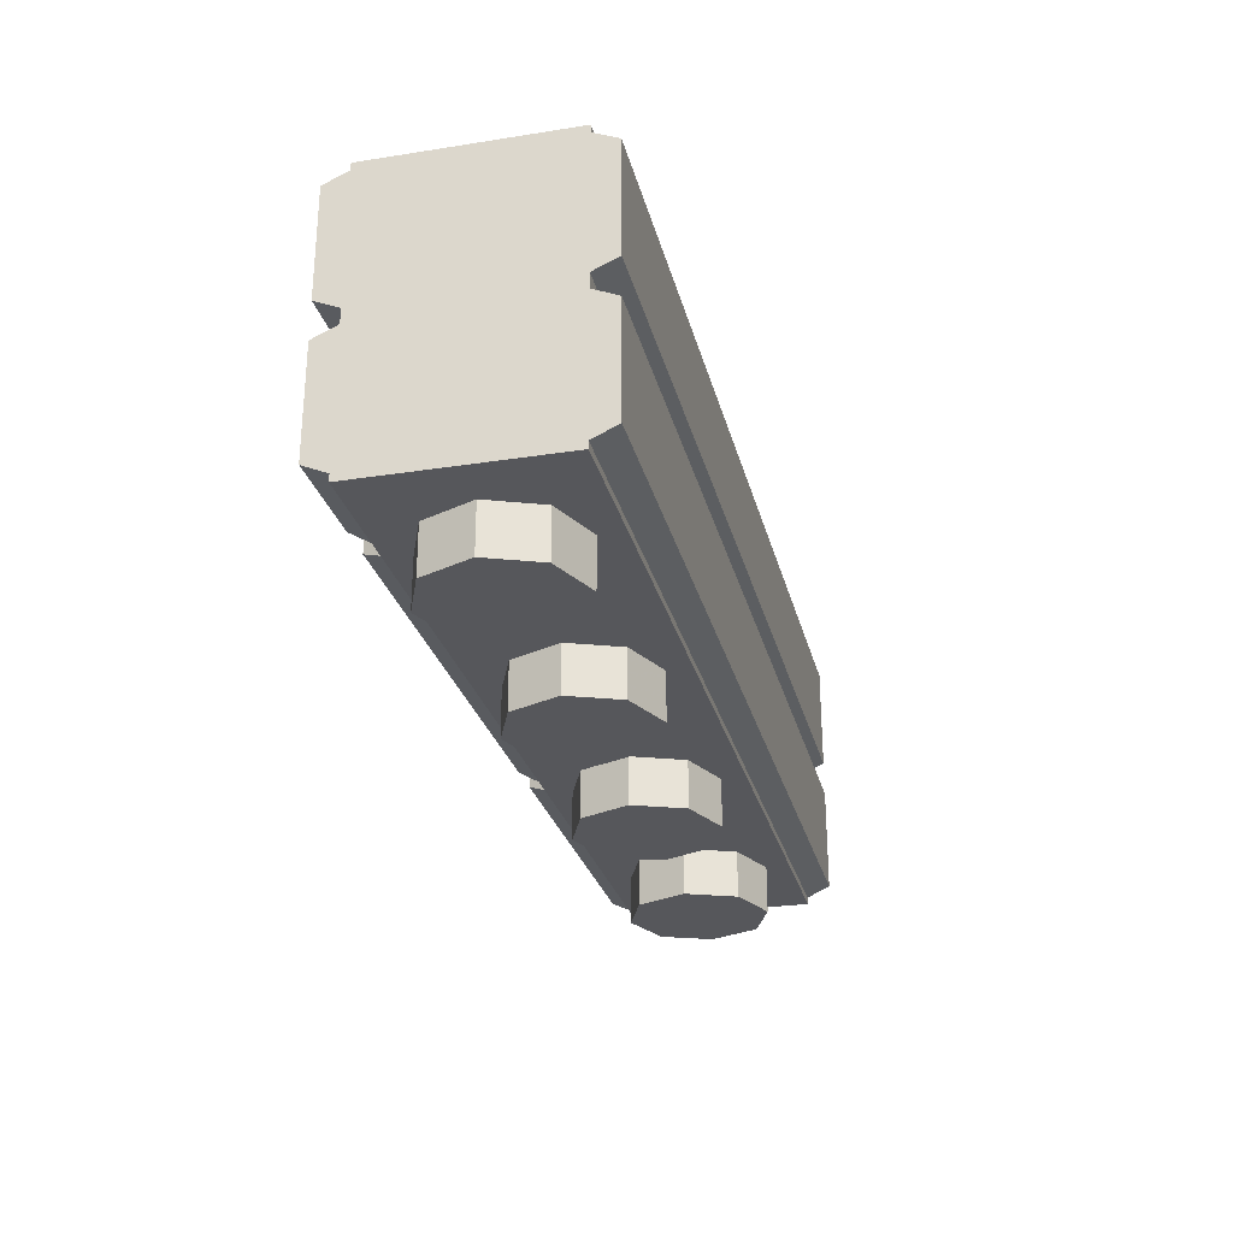
<metadata>
{"format":"obj","ext":"obj","renderer":"f3d","projection":"perspective","resolution":1024,"background":"white","views":[{"elev":-27.2,"azim":-76.4,"up":"+Y"}]}
</metadata>
<code>
v -1 1.2 0
v -0.8 1.2 0
v -0.8586 1.2 0.1414
v -1 1.2 0
v -0.8586 1.2 0.1414
v -1 1.2 0.2
v -1 1.2 0
v -1 1.2 0.2
v -1.141 1.2 0.1414
v -1 1.2 0
v -1.141 1.2 0.1414
v -1.2 1.2 0
v -1 1.2 0
v -1.2 1.2 0
v -1.141 1.2 -0.1414
v -1 1.2 0
v -1.141 1.2 -0.1414
v -1 1.2 -0.2
v -1 1.2 0
v -1 1.2 -0.2
v -0.8586 1.2 -0.1414
v -1 1.2 0
v -0.8586 1.2 -0.1414
v -0.8 1.2 0
v -0.8586 1.2 0.1414
v -0.8 1.2 0
v -0.8 0.2 0
v -0.8586 0.2 0.1414
v -1 1.2 0.2
v -0.8586 1.2 0.1414
v -0.8586 0.2 0.1414
v -1 0.2 0.2
v -1.141 1.2 0.1414
v -1 1.2 0.2
v -1 0.2 0.2
v -1.141 0.2 0.1414
v -1.2 1.2 0
v -1.141 1.2 0.1414
v -1.141 0.2 0.1414
v -1.2 0.2 0
v -1.141 1.2 -0.1414
v -1.2 1.2 0
v -1.2 0.2 0
v -1.141 0.2 -0.1414
v -1 1.2 -0.2
v -1.141 1.2 -0.1414
v -1.141 0.2 -0.1414
v -1 0.2 -0.2
v -0.8586 1.2 -0.1414
v -1 1.2 -0.2
v -1 0.2 -0.2
v -0.8586 0.2 -0.1414
v -0.8 1.2 0
v -0.8586 1.2 -0.1414
v -0.8586 0.2 -0.1414
v -0.8 0.2 0
v 0 1.2 0
v 0.2 1.2 0
v 0.1414 1.2 0.1414
v 0 1.2 0
v 0.1414 1.2 0.1414
v 0 1.2 0.2
v 0 1.2 0
v 0 1.2 0.2
v -0.1414 1.2 0.1414
v 0 1.2 0
v -0.1414 1.2 0.1414
v -0.2 1.2 0
v 0 1.2 0
v -0.2 1.2 0
v -0.1414 1.2 -0.1414
v 0 1.2 0
v -0.1414 1.2 -0.1414
v 0 1.2 -0.2
v 0 1.2 0
v 0 1.2 -0.2
v 0.1414 1.2 -0.1414
v 0 1.2 0
v 0.1414 1.2 -0.1414
v 0.2 1.2 0
v 0.1414 1.2 0.1414
v 0.2 1.2 0
v 0.2 0.2 0
v 0.1414 0.2 0.1414
v 0 1.2 0.2
v 0.1414 1.2 0.1414
v 0.1414 0.2 0.1414
v 0 0.2 0.2
v -0.1414 1.2 0.1414
v 0 1.2 0.2
v 0 0.2 0.2
v -0.1414 0.2 0.1414
v -0.2 1.2 0
v -0.1414 1.2 0.1414
v -0.1414 0.2 0.1414
v -0.2 0.2 0
v -0.1414 1.2 -0.1414
v -0.2 1.2 0
v -0.2 0.2 0
v -0.1414 0.2 -0.1414
v 0 1.2 -0.2
v -0.1414 1.2 -0.1414
v -0.1414 0.2 -0.1414
v 0 0.2 -0.2
v 0.1414 1.2 -0.1414
v 0 1.2 -0.2
v 0 0.2 -0.2
v 0.1414 0.2 -0.1414
v 0.2 1.2 0
v 0.1414 1.2 -0.1414
v 0.1414 0.2 -0.1414
v 0.2 0.2 0
v 1 1.2 0
v 1.2 1.2 0
v 1.141 1.2 0.1414
v 1 1.2 0
v 1.141 1.2 0.1414
v 1 1.2 0.2
v 1 1.2 0
v 1 1.2 0.2
v 0.8586 1.2 0.1414
v 1 1.2 0
v 0.8586 1.2 0.1414
v 0.8 1.2 0
v 1 1.2 0
v 0.8 1.2 0
v 0.8586 1.2 -0.1414
v 1 1.2 0
v 0.8586 1.2 -0.1414
v 1 1.2 -0.2
v 1 1.2 0
v 1 1.2 -0.2
v 1.141 1.2 -0.1414
v 1 1.2 0
v 1.141 1.2 -0.1414
v 1.2 1.2 0
v 1.141 1.2 0.1414
v 1.2 1.2 0
v 1.2 0.2 0
v 1.141 0.2 0.1414
v 1 1.2 0.2
v 1.141 1.2 0.1414
v 1.141 0.2 0.1414
v 1 0.2 0.2
v 0.8586 1.2 0.1414
v 1 1.2 0.2
v 1 0.2 0.2
v 0.8586 0.2 0.1414
v 0.8 1.2 0
v 0.8586 1.2 0.1414
v 0.8586 0.2 0.1414
v 0.8 0.2 0
v 0.8586 1.2 -0.1414
v 0.8 1.2 0
v 0.8 0.2 0
v 0.8586 0.2 -0.1414
v 1 1.2 -0.2
v 0.8586 1.2 -0.1414
v 0.8586 0.2 -0.1414
v 1 0.2 -0.2
v 1.141 1.2 -0.1414
v 1 1.2 -0.2
v 1 0.2 -0.2
v 1.141 0.2 -0.1414
v 1.2 1.2 0
v 1.141 1.2 -0.1414
v 1.141 0.2 -0.1414
v 1.2 0.2 0
v -2 1.2 0.4
v -1.8 1.2 0.3
v -1.8 1.2 -0.3
v -2 1.2 -0.4
v 2 1.2 0.4
v 1.8 1.2 0.3
v -1.8 1.2 0.3
v -2 1.2 0.4
v 2 1.2 -0.4
v 1.8 1.2 -0.3
v 1.8 1.2 0.3
v 2 1.2 0.4
v -2 1.2 -0.4
v -1.8 1.2 -0.3
v 1.8 1.2 -0.3
v 2 1.2 -0.4
v -1.8 0.2 0.3
v 1.8 0.2 0.3
v 1.8 0.2 -0.3
v -1.8 0.2 -0.3
v -1.8 0.2 0.3
v -1.8 1.2 0.3
v 1.8 1.2 0.3
v 1.8 0.2 0.3
v -1.8 0.2 -0.3
v -1.8 1.2 -0.3
v -1.8 1.2 0.3
v -1.8 0.2 0.3
v 1.8 0.2 -0.3
v 1.8 1.2 -0.3
v -1.8 1.2 -0.3
v -1.8 0.2 -0.3
v 1.8 0.2 0.3
v 1.8 1.2 0.3
v 1.8 1.2 -0.3
v 1.8 0.2 -0.3
v -2 1.2 0.4
v -2 1.2 -0.4
v -2 1.17 -0.4
v -2 1.17 0.4
v -2 1.17 -0.4
v -2 1.125 -0.5
v -2 1.125 0.5
v -2 1.17 0.4
v -2 1.125 0.5
v -2 1.125 -0.5
v -2 0.675 -0.5
v -2 0.675 0.5
v -2 0.675 -0.5
v -2 0.63 -0.4
v -2 0.63 0.4
v -2 0.675 0.5
v -2 0.63 0.4
v -2 0.63 -0.4
v -2 0.57 -0.4
v -2 0.57 0.4
v -2 0.57 -0.4
v -2 0.525 -0.5
v -2 0.525 0.5
v -2 0.57 0.4
v -2 0.525 0.5
v -2 0.525 -0.5
v -2 0.075 -0.5
v -2 0.075 0.5
v -2 0.075 -0.5
v -2 0.03 -0.4
v -2 0.03 0.4
v -2 0.075 0.5
v -2 0.03 0.4
v -2 0.03 -0.4
v -2 0 -0.4
v -2 0 0.4
v 2 1.17 0.4
v 2 1.17 -0.4
v 2 1.2 -0.4
v 2 1.2 0.4
v 2 1.17 0.4
v 2 1.125 0.5
v 2 1.125 -0.5
v 2 1.17 -0.4
v 2 1.125 -0.5
v 2 1.125 0.5
v 2 0.675 0.5
v 2 0.675 -0.5
v 2 0.675 0.5
v 2 0.63 0.4
v 2 0.63 -0.4
v 2 0.675 -0.5
v 2 0.63 -0.4
v 2 0.63 0.4
v 2 0.57 0.4
v 2 0.57 -0.4
v 2 0.57 0.4
v 2 0.525 0.5
v 2 0.525 -0.5
v 2 0.57 -0.4
v 2 0.525 -0.5
v 2 0.525 0.5
v 2 0.075 0.5
v 2 0.075 -0.5
v 2 0.075 0.5
v 2 0.03 0.4
v 2 0.03 -0.4
v 2 0.075 -0.5
v 2 0.03 -0.4
v 2 0.03 0.4
v 2 0 0.4
v 2 0 -0.4
v -2 1.2 0.4
v -2 1.17 0.4
v 2 1.17 0.4
v 2 1.2 0.4
v 2 1.125 0.5
v 2 1.17 0.4
v -2 1.17 0.4
v -2 1.125 0.5
v 2 1.125 0.5
v -2 1.125 0.5
v -2 0.675 0.5
v 2 0.675 0.5
v 2 0.63 0.4
v 2 0.675 0.5
v -2 0.675 0.5
v -2 0.63 0.4
v 2 0.63 0.4
v -2 0.63 0.4
v -2 0.57 0.4
v 2 0.57 0.4
v 2 0.525 0.5
v 2 0.57 0.4
v -2 0.57 0.4
v -2 0.525 0.5
v 2 0.525 0.5
v -2 0.525 0.5
v -2 0.075 0.5
v 2 0.075 0.5
v 2 0.03 0.4
v 2 0.075 0.5
v -2 0.075 0.5
v -2 0.03 0.4
v -2 0.03 0.4
v -2 0 0.4
v 2 0 0.4
v 2 0.03 0.4
v -0.575 0.675 -0.5
v -2 0.675 -0.5
v -2 1.125 -0.5
v -0.575 1.125 -0.5
v 1.425 0.675 -0.5
v -0.425 0.675 -0.5
v -0.425 1.125 -0.5
v 1.425 1.125 -0.5
v 1.575 1.125 -0.5
v 2 1.125 -0.5
v 2 0.675 -0.5
v 1.575 0.675 -0.5
v -1.575 0.075 -0.5
v -2 0.075 -0.5
v -2 0.525 -0.5
v -1.575 0.525 -0.5
v -1.425 0.525 -0.5
v 0.425 0.525 -0.5
v 0.425 0.075 -0.5
v -1.425 0.075 -0.5
v 0.575 0.525 -0.5
v 2 0.525 -0.5
v 2 0.075 -0.5
v 0.575 0.075 -0.5
v -2 1.125 -0.5
v -2 1.17 -0.4
v -0.53 1.17 -0.4
v -0.575 1.125 -0.5
v -0.53 1.17 -0.4
v -0.53 0.63 -0.4
v -0.575 0.675 -0.5
v -0.575 1.125 -0.5
v -0.575 0.675 -0.5
v -0.53 0.63 -0.4
v -2 0.63 -0.4
v -2 0.675 -0.5
v -0.425 1.125 -0.5
v -0.425 0.675 -0.5
v -0.47 0.63 -0.4
v -0.47 1.17 -0.4
v -0.425 1.125 -0.5
v -0.47 1.17 -0.4
v 1.47 1.17 -0.4
v 1.425 1.125 -0.5
v 1.47 1.17 -0.4
v 1.47 0.63 -0.4
v 1.425 0.675 -0.5
v 1.425 1.125 -0.5
v 1.425 0.675 -0.5
v 1.47 0.63 -0.4
v -0.47 0.63 -0.4
v -0.425 0.675 -0.5
v 1.575 1.125 -0.5
v 1.53 1.17 -0.4
v 2 1.17 -0.4
v 2 1.125 -0.5
v 1.575 1.125 -0.5
v 1.575 0.675 -0.5
v 1.53 0.63 -0.4
v 1.53 1.17 -0.4
v 2 0.675 -0.5
v 2 0.63 -0.4
v 1.53 0.63 -0.4
v 1.575 0.675 -0.5
v -2 0.525 -0.5
v -2 0.57 -0.4
v -1.53 0.57 -0.4
v -1.575 0.525 -0.5
v -1.575 0.075 -0.5
v -1.575 0.525 -0.5
v -1.53 0.57 -0.4
v -1.53 0.03 -0.4
v -1.575 0.075 -0.5
v -1.53 0.03 -0.4
v -2 0.03 -0.4
v -2 0.075 -0.5
v -1.47 0.03 -0.4
v -1.47 0.57 -0.4
v -1.425 0.525 -0.5
v -1.425 0.075 -0.5
v -1.425 0.525 -0.5
v -1.47 0.57 -0.4
v 0.47 0.57 -0.4
v 0.425 0.525 -0.5
v 0.425 0.075 -0.5
v 0.425 0.525 -0.5
v 0.47 0.57 -0.4
v 0.47 0.03 -0.4
v 0.425 0.075 -0.5
v 0.47 0.03 -0.4
v -1.47 0.03 -0.4
v -1.425 0.075 -0.5
v 0.53 0.03 -0.4
v 0.53 0.57 -0.4
v 0.575 0.525 -0.5
v 0.575 0.075 -0.5
v 0.575 0.525 -0.5
v 0.53 0.57 -0.4
v 2 0.57 -0.4
v 2 0.525 -0.5
v 2 0.075 -0.5
v 2 0.03 -0.4
v 0.53 0.03 -0.4
v 0.575 0.075 -0.5
v -0.5 1.2 -0.4
v -0.53 1.17 -0.4
v -2 1.17 -0.4
v -2 1.2 -0.4
v 1.5 1.2 -0.4
v 1.47 1.17 -0.4
v -0.47 1.17 -0.4
v -0.5 1.2 -0.4
v 2 1.2 -0.4
v 2 1.17 -0.4
v 1.53 1.17 -0.4
v 1.5 1.2 -0.4
v -0.5 1.2 -0.4
v -0.47 1.17 -0.4
v -0.53 0.625 -0.4
v -0.53 1.17 -0.4
v -0.5 0.57 -0.4
v -0.53 0.63 -0.4
v -0.47 1.175 -0.4
v -0.47 0.63 -0.4
v 1.5 1.2 -0.4
v 1.53 1.17 -0.4
v 1.47 0.625 -0.4
v 1.47 1.17 -0.4
v 1.5 0.57 -0.4
v 1.47 0.63 -0.4
v 1.53 1.175 -0.4
v 1.53 0.63 -0.4
v -1.5 0.63 -0.4
v -1.53 0.57 -0.4
v -2 0.57 -0.4
v -2 0.63 -0.4
v -0.53 0.63 -0.4
v -0.5 0.57 -0.4
v -1.47 0.57 -0.4
v -1.5 0.63 -0.4
v 0.5 0.63 -0.4
v 0.47 0.57 -0.4
v -0.5 0.57 -0.4
v -0.47 0.63 -0.4
v 1.47 0.63 -0.4
v 1.5 0.57 -0.4
v 0.53 0.57 -0.4
v 0.5 0.63 -0.4
v 2 0.63 -0.4
v 2 0.57 -0.4
v 1.5 0.57 -0.4
v 1.53 0.63 -0.4
v -1.53 0.03 -0.4
v -1.53 0.575 -0.4
v -1.47 0.03 -0.4
v -1.5 0 -0.4
v -1.47 0.57 -0.4
v -1.47 0.025 -0.4
v -1.53 0.57 -0.4
v -1.5 0.63 -0.4
v 0.47 0.03 -0.4
v 0.47 0.575 -0.4
v 0.53 0.03 -0.4
v 0.5 0 -0.4
v 0.53 0.57 -0.4
v 0.53 0.025 -0.4
v 0.47 0.57 -0.4
v 0.5 0.63 -0.4
v -2 0 -0.4
v -2 0.03 -0.4
v -1.53 0.03 -0.4
v -1.5 0 -0.4
v -1.5 0 -0.4
v -1.47 0.03 -0.4
v 0.47 0.03 -0.4
v 0.5 0 -0.4
v 0.5 0 -0.4
v 0.53 0.03 -0.4
v 2 0.03 -0.4
v 2 0 -0.4
v -2 0 0.4
v -2 0 -0.4
v 2 0 -0.4
v 2 0 0.4
v -1.288 0 0.2121
v -1.2 0 0
v -1.2 -0.2 0
v -1.288 -0.2 0.2121
v -1.5 0 0.3
v -1.288 0 0.2121
v -1.288 -0.2 0.2121
v -1.5 -0.2 0.3
v -1.712 0 0.2121
v -1.5 0 0.3
v -1.5 -0.2 0.3
v -1.712 -0.2 0.2121
v -1.8 0 0
v -1.712 0 0.2121
v -1.712 -0.2 0.2121
v -1.8 -0.2 0
v -1.712 0 -0.2121
v -1.8 0 0
v -1.8 -0.2 0
v -1.712 -0.2 -0.2121
v -1.5 0 -0.3
v -1.712 0 -0.2121
v -1.712 -0.2 -0.2121
v -1.5 -0.2 -0.3
v -1.288 0 -0.2121
v -1.5 0 -0.3
v -1.5 -0.2 -0.3
v -1.288 -0.2 -0.2121
v -1.2 0 0
v -1.288 0 -0.2121
v -1.288 -0.2 -0.2121
v -1.2 -0.2 0
v -1.5 -0.2 0
v -1.2 -0.2 0
v -1.288 -0.2 0.2121
v -1.5 -0.2 0
v -1.288 -0.2 0.2121
v -1.5 -0.2 0.3
v -1.5 -0.2 0
v -1.5 -0.2 0.3
v -1.712 -0.2 0.2121
v -1.5 -0.2 0
v -1.712 -0.2 0.2121
v -1.8 -0.2 0
v -1.5 -0.2 0
v -1.8 -0.2 0
v -1.712 -0.2 -0.2121
v -1.5 -0.2 0
v -1.712 -0.2 -0.2121
v -1.5 -0.2 -0.3
v -1.5 -0.2 0
v -1.5 -0.2 -0.3
v -1.288 -0.2 -0.2121
v -1.5 -0.2 0
v -1.288 -0.2 -0.2121
v -1.2 -0.2 0
v -0.2879 0 0.2121
v -0.2 0 0
v -0.2 -0.2 0
v -0.2879 -0.2 0.2121
v -0.5 0 0.3
v -0.2879 0 0.2121
v -0.2879 -0.2 0.2121
v -0.5 -0.2 0.3
v -0.7121 0 0.2121
v -0.5 0 0.3
v -0.5 -0.2 0.3
v -0.7121 -0.2 0.2121
v -0.8 0 0
v -0.7121 0 0.2121
v -0.7121 -0.2 0.2121
v -0.8 -0.2 0
v -0.7121 0 -0.2121
v -0.8 0 0
v -0.8 -0.2 0
v -0.7121 -0.2 -0.2121
v -0.5 0 -0.3
v -0.7121 0 -0.2121
v -0.7121 -0.2 -0.2121
v -0.5 -0.2 -0.3
v -0.2879 0 -0.2121
v -0.5 0 -0.3
v -0.5 -0.2 -0.3
v -0.2879 -0.2 -0.2121
v -0.2 0 0
v -0.2879 0 -0.2121
v -0.2879 -0.2 -0.2121
v -0.2 -0.2 0
v -0.5 -0.2 0
v -0.2 -0.2 0
v -0.2879 -0.2 0.2121
v -0.5 -0.2 0
v -0.2879 -0.2 0.2121
v -0.5 -0.2 0.3
v -0.5 -0.2 0
v -0.5 -0.2 0.3
v -0.7121 -0.2 0.2121
v -0.5 -0.2 0
v -0.7121 -0.2 0.2121
v -0.8 -0.2 0
v -0.5 -0.2 0
v -0.8 -0.2 0
v -0.7121 -0.2 -0.2121
v -0.5 -0.2 0
v -0.7121 -0.2 -0.2121
v -0.5 -0.2 -0.3
v -0.5 -0.2 0
v -0.5 -0.2 -0.3
v -0.2879 -0.2 -0.2121
v -0.5 -0.2 0
v -0.2879 -0.2 -0.2121
v -0.2 -0.2 0
v 0.7121 0 0.2121
v 0.8 0 0
v 0.8 -0.2 0
v 0.7121 -0.2 0.2121
v 0.5 0 0.3
v 0.7121 0 0.2121
v 0.7121 -0.2 0.2121
v 0.5 -0.2 0.3
v 0.2879 0 0.2121
v 0.5 0 0.3
v 0.5 -0.2 0.3
v 0.2879 -0.2 0.2121
v 0.2 0 0
v 0.2879 0 0.2121
v 0.2879 -0.2 0.2121
v 0.2 -0.2 0
v 0.2879 0 -0.2121
v 0.2 0 0
v 0.2 -0.2 0
v 0.2879 -0.2 -0.2121
v 0.5 0 -0.3
v 0.2879 0 -0.2121
v 0.2879 -0.2 -0.2121
v 0.5 -0.2 -0.3
v 0.7121 0 -0.2121
v 0.5 0 -0.3
v 0.5 -0.2 -0.3
v 0.7121 -0.2 -0.2121
v 0.8 0 0
v 0.7121 0 -0.2121
v 0.7121 -0.2 -0.2121
v 0.8 -0.2 0
v 0.5 -0.2 0
v 0.8 -0.2 0
v 0.7121 -0.2 0.2121
v 0.5 -0.2 0
v 0.7121 -0.2 0.2121
v 0.5 -0.2 0.3
v 0.5 -0.2 0
v 0.5 -0.2 0.3
v 0.2879 -0.2 0.2121
v 0.5 -0.2 0
v 0.2879 -0.2 0.2121
v 0.2 -0.2 0
v 0.5 -0.2 0
v 0.2 -0.2 0
v 0.2879 -0.2 -0.2121
v 0.5 -0.2 0
v 0.2879 -0.2 -0.2121
v 0.5 -0.2 -0.3
v 0.5 -0.2 0
v 0.5 -0.2 -0.3
v 0.7121 -0.2 -0.2121
v 0.5 -0.2 0
v 0.7121 -0.2 -0.2121
v 0.8 -0.2 0
v 1.712 0 0.2121
v 1.8 0 0
v 1.8 -0.2 0
v 1.712 -0.2 0.2121
v 1.5 0 0.3
v 1.712 0 0.2121
v 1.712 -0.2 0.2121
v 1.5 -0.2 0.3
v 1.288 0 0.2121
v 1.5 0 0.3
v 1.5 -0.2 0.3
v 1.288 -0.2 0.2121
v 1.2 0 0
v 1.288 0 0.2121
v 1.288 -0.2 0.2121
v 1.2 -0.2 0
v 1.288 0 -0.2121
v 1.2 0 0
v 1.2 -0.2 0
v 1.288 -0.2 -0.2121
v 1.5 0 -0.3
v 1.288 0 -0.2121
v 1.288 -0.2 -0.2121
v 1.5 -0.2 -0.3
v 1.712 0 -0.2121
v 1.5 0 -0.3
v 1.5 -0.2 -0.3
v 1.712 -0.2 -0.2121
v 1.8 0 0
v 1.712 0 -0.2121
v 1.712 -0.2 -0.2121
v 1.8 -0.2 0
v 1.5 -0.2 0
v 1.8 -0.2 0
v 1.712 -0.2 0.2121
v 1.5 -0.2 0
v 1.712 -0.2 0.2121
v 1.5 -0.2 0.3
v 1.5 -0.2 0
v 1.5 -0.2 0.3
v 1.288 -0.2 0.2121
v 1.5 -0.2 0
v 1.288 -0.2 0.2121
v 1.2 -0.2 0
v 1.5 -0.2 0
v 1.2 -0.2 0
v 1.288 -0.2 -0.2121
v 1.5 -0.2 0
v 1.288 -0.2 -0.2121
v 1.5 -0.2 -0.3
v 1.5 -0.2 0
v 1.5 -0.2 -0.3
v 1.712 -0.2 -0.2121
v 1.5 -0.2 0
v 1.712 -0.2 -0.2121
v 1.8 -0.2 0
g mesh406378
f 1 3 2
f 4 6 5
f 7 9 8
f 10 12 11
f 13 15 14
f 16 18 17
f 19 21 20
f 22 24 23
g mesh406380
f 25 27 26
f 27 25 28
f 29 31 30
f 31 29 32
f 33 35 34
f 35 33 36
f 37 39 38
f 39 37 40
f 41 43 42
f 43 41 44
f 45 47 46
f 47 45 48
f 49 51 50
f 51 49 52
f 53 55 54
f 55 53 56
g mesh406386
f 57 59 58
f 60 62 61
f 63 65 64
f 66 68 67
f 69 71 70
f 72 74 73
f 75 77 76
f 78 80 79
g mesh406388
f 81 83 82
f 83 81 84
f 85 87 86
f 87 85 88
f 89 91 90
f 91 89 92
f 93 95 94
f 95 93 96
f 97 99 98
f 99 97 100
f 101 103 102
f 103 101 104
f 105 107 106
f 107 105 108
f 109 111 110
f 111 109 112
g mesh406394
f 113 115 114
f 116 118 117
f 119 121 120
f 122 124 123
f 125 127 126
f 128 130 129
f 131 133 132
f 134 136 135
g mesh406396
f 137 139 138
f 139 137 140
f 141 143 142
f 143 141 144
f 145 147 146
f 147 145 148
f 149 151 150
f 151 149 152
f 153 155 154
f 155 153 156
f 157 159 158
f 159 157 160
f 161 163 162
f 163 161 164
f 165 167 166
f 167 165 168
f 169 170 171
f 171 172 169
f 173 174 175
f 175 176 173
f 177 178 179
f 179 180 177
f 181 182 183
f 183 184 181
g mesh406400
f 185 186 187
f 187 188 185
f 189 190 191
f 191 192 189
f 193 194 195
f 195 196 193
f 197 198 199
f 199 200 197
f 201 202 203
f 203 204 201
g mesh406403
f 205 206 207
f 207 208 205
f 209 210 211
f 211 212 209
g mesh406405
f 213 214 215
f 215 216 213
f 217 218 219
f 219 220 217
g mesh406407
f 221 222 223
f 223 224 221
f 225 226 227
f 227 228 225
g mesh406409
f 229 230 231
f 231 232 229
f 233 234 235
f 235 236 233
g mesh406411
f 237 238 239
f 239 240 237
g mesh406413
f 241 242 243
f 243 244 241
f 245 246 247
f 247 248 245
g mesh406415
f 249 250 251
f 251 252 249
f 253 254 255
f 255 256 253
g mesh406417
f 257 258 259
f 259 260 257
f 261 262 263
f 263 264 261
g mesh406419
f 265 266 267
f 267 268 265
f 269 270 271
f 271 272 269
g mesh406421
f 273 274 275
f 275 276 273
g mesh406423
f 277 278 279
f 279 280 277
g mesh406425
f 281 282 283
f 283 284 281
g mesh406427
f 285 286 287
f 287 288 285
g mesh406429
f 289 290 291
f 291 292 289
g mesh406431
f 293 294 295
f 295 296 293
g mesh406433
f 297 298 299
f 299 300 297
g mesh406435
f 301 302 303
f 303 304 301
g mesh406437
f 305 306 307
f 307 308 305
f 309 310 311
f 311 312 309
g mesh406445
f 313 314 315
f 315 316 313
g mesh406447
f 317 318 319
f 319 320 317
g mesh406449
f 321 322 323
f 323 324 321
g mesh406451
f 325 326 327
f 327 328 325
g mesh406453
f 329 330 331
f 331 332 329
g mesh406455
f 333 334 335
f 335 336 333
f 337 338 339
f 339 340 337
f 341 342 343
f 343 344 341
f 345 346 347
f 347 348 345
f 349 350 351
f 351 352 349
f 353 354 355
f 355 356 353
f 357 358 359
f 359 360 357
f 361 362 363
f 363 364 361
f 365 366 367
f 367 368 365
f 369 370 371
f 371 372 369
f 373 374 375
f 375 376 373
f 377 378 379
f 379 380 377
f 381 382 383
f 383 384 381
f 385 386 387
f 387 388 385
f 389 390 391
f 391 392 389
f 393 394 395
f 395 396 393
f 397 398 399
f 399 400 397
f 401 402 403
f 403 404 401
f 405 406 407
f 407 408 405
f 409 410 411
f 411 412 409
f 413 414 415
f 415 416 413
f 417 418 419
f 419 420 417
f 421 422 423
f 423 424 421
f 425 426 427
f 427 428 425
f 429 430 431
f 431 432 429
f 433 434 435
f 435 436 433
f 437 438 439
f 439 440 437
f 441 442 443
f 443 444 441
f 445 446 447
f 447 448 445
f 449 450 451
f 451 452 449
f 453 454 455
f 455 456 453
f 457 458 459
f 459 460 457
f 461 462 463
f 463 464 461
f 465 466 467
f 467 468 465
f 469 470 471
f 471 472 469
f 473 474 475
f 475 476 473
f 477 478 479
f 479 480 477
f 481 482 483
f 483 484 481
f 485 486 487
f 487 488 485
f 489 490 491
f 491 492 489
g mesh406457
f 493 494 495
f 495 496 493
g mesh406463
f 497 499 498
f 499 497 500
f 501 503 502
f 503 501 504
f 505 507 506
f 507 505 508
f 509 511 510
f 511 509 512
f 513 515 514
f 515 513 516
f 517 519 518
f 519 517 520
f 521 523 522
f 523 521 524
f 525 527 526
f 527 525 528
g mesh406465
f 529 530 531
f 532 533 534
f 535 536 537
f 538 539 540
f 541 542 543
f 544 545 546
f 547 548 549
f 550 551 552
g mesh406471
f 553 555 554
f 555 553 556
f 557 559 558
f 559 557 560
f 561 563 562
f 563 561 564
f 565 567 566
f 567 565 568
f 569 571 570
f 571 569 572
f 573 575 574
f 575 573 576
f 577 579 578
f 579 577 580
f 581 583 582
f 583 581 584
g mesh406473
f 585 586 587
f 588 589 590
f 591 592 593
f 594 595 596
f 597 598 599
f 600 601 602
f 603 604 605
f 606 607 608
g mesh406479
f 609 611 610
f 611 609 612
f 613 615 614
f 615 613 616
f 617 619 618
f 619 617 620
f 621 623 622
f 623 621 624
f 625 627 626
f 627 625 628
f 629 631 630
f 631 629 632
f 633 635 634
f 635 633 636
f 637 639 638
f 639 637 640
g mesh406481
f 641 642 643
f 644 645 646
f 647 648 649
f 650 651 652
f 653 654 655
f 656 657 658
f 659 660 661
f 662 663 664
g mesh406487
f 665 667 666
f 667 665 668
f 669 671 670
f 671 669 672
f 673 675 674
f 675 673 676
f 677 679 678
f 679 677 680
f 681 683 682
f 683 681 684
f 685 687 686
f 687 685 688
f 689 691 690
f 691 689 692
f 693 695 694
f 695 693 696
g mesh406489
f 697 698 699
f 700 701 702
f 703 704 705
f 706 707 708
f 709 710 711
f 712 713 714
f 715 716 717
f 718 719 720

</code>
